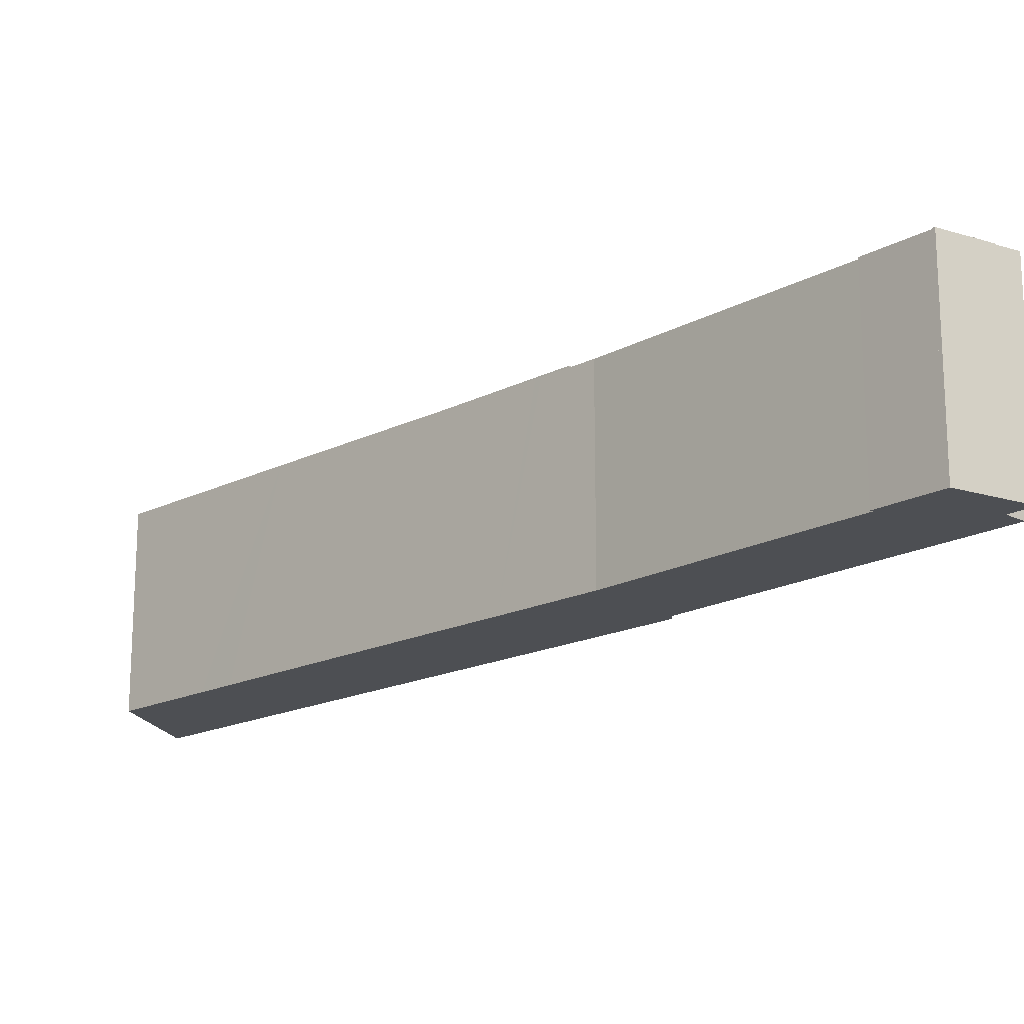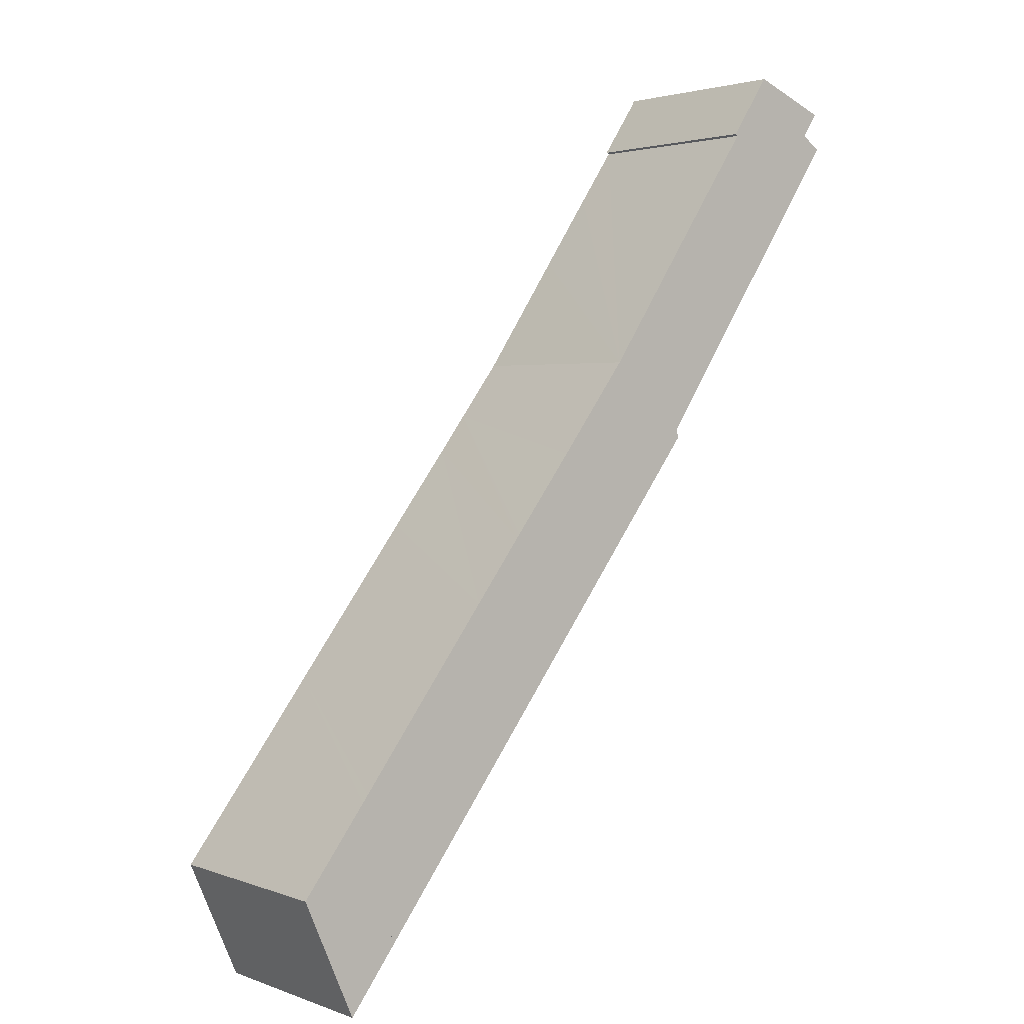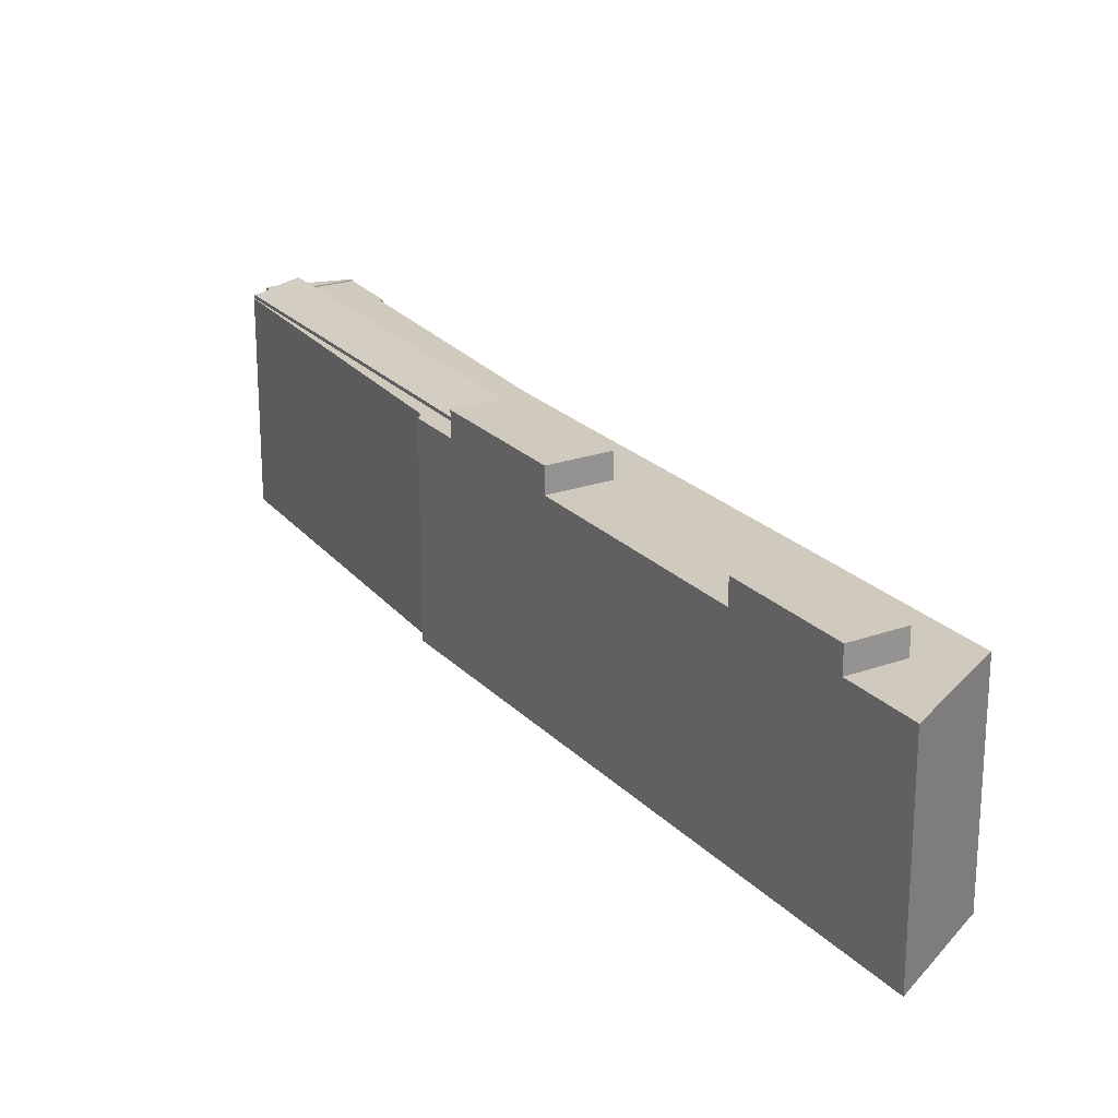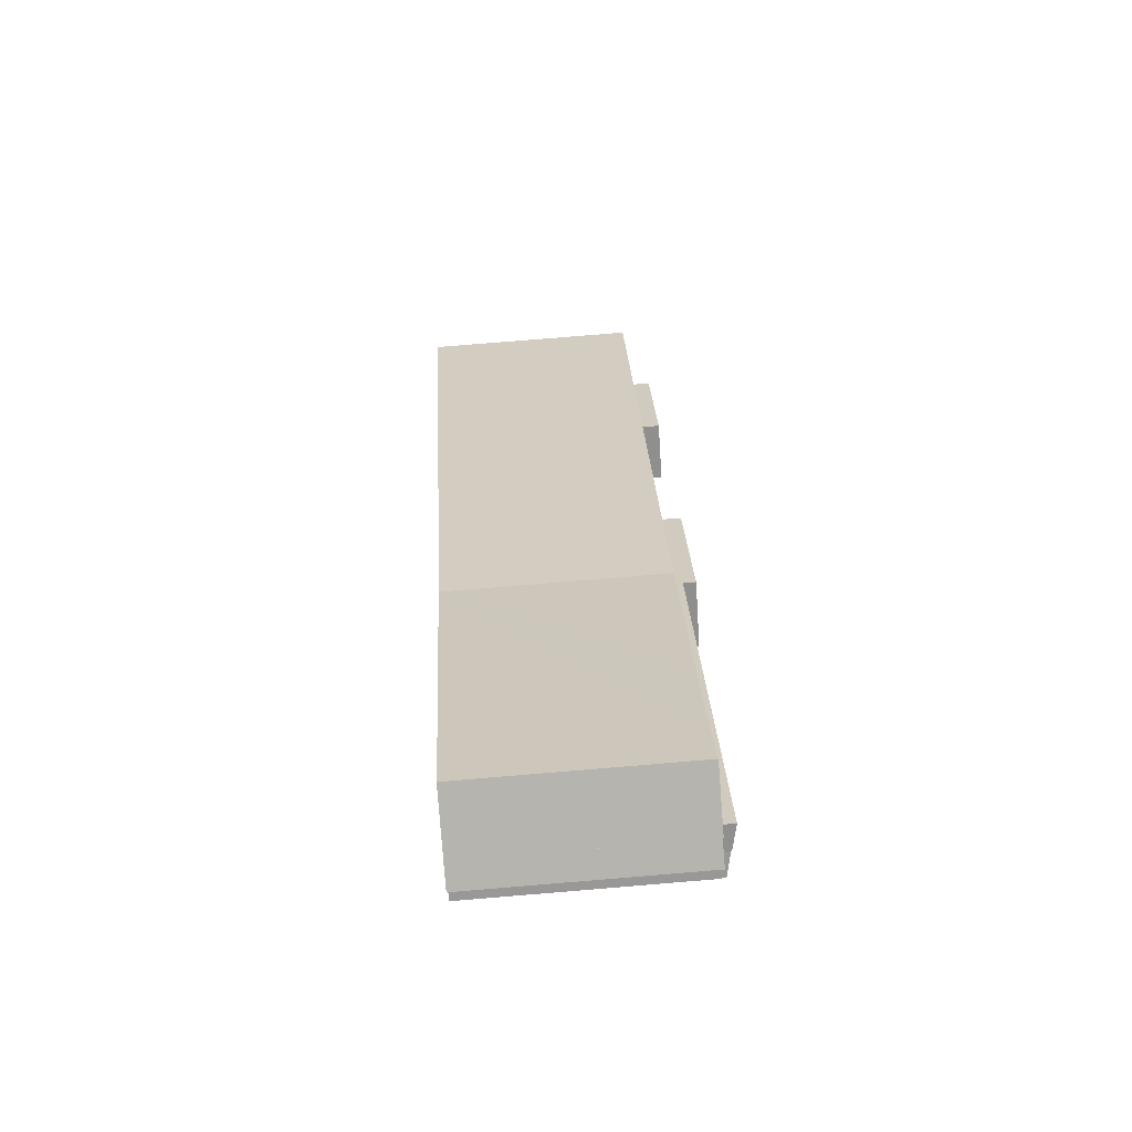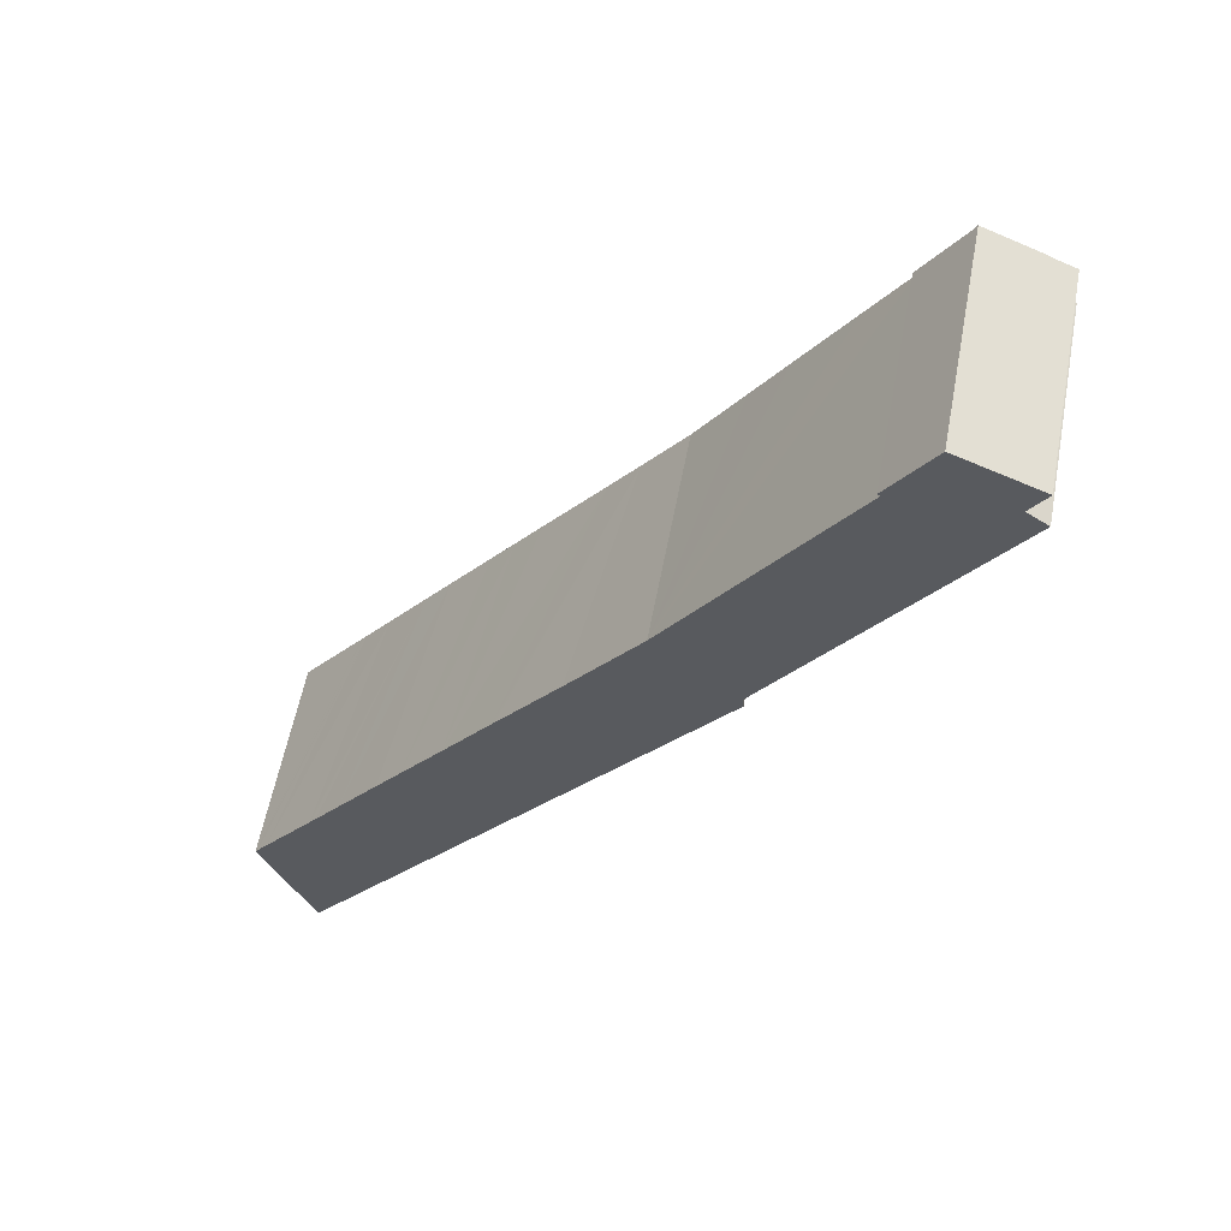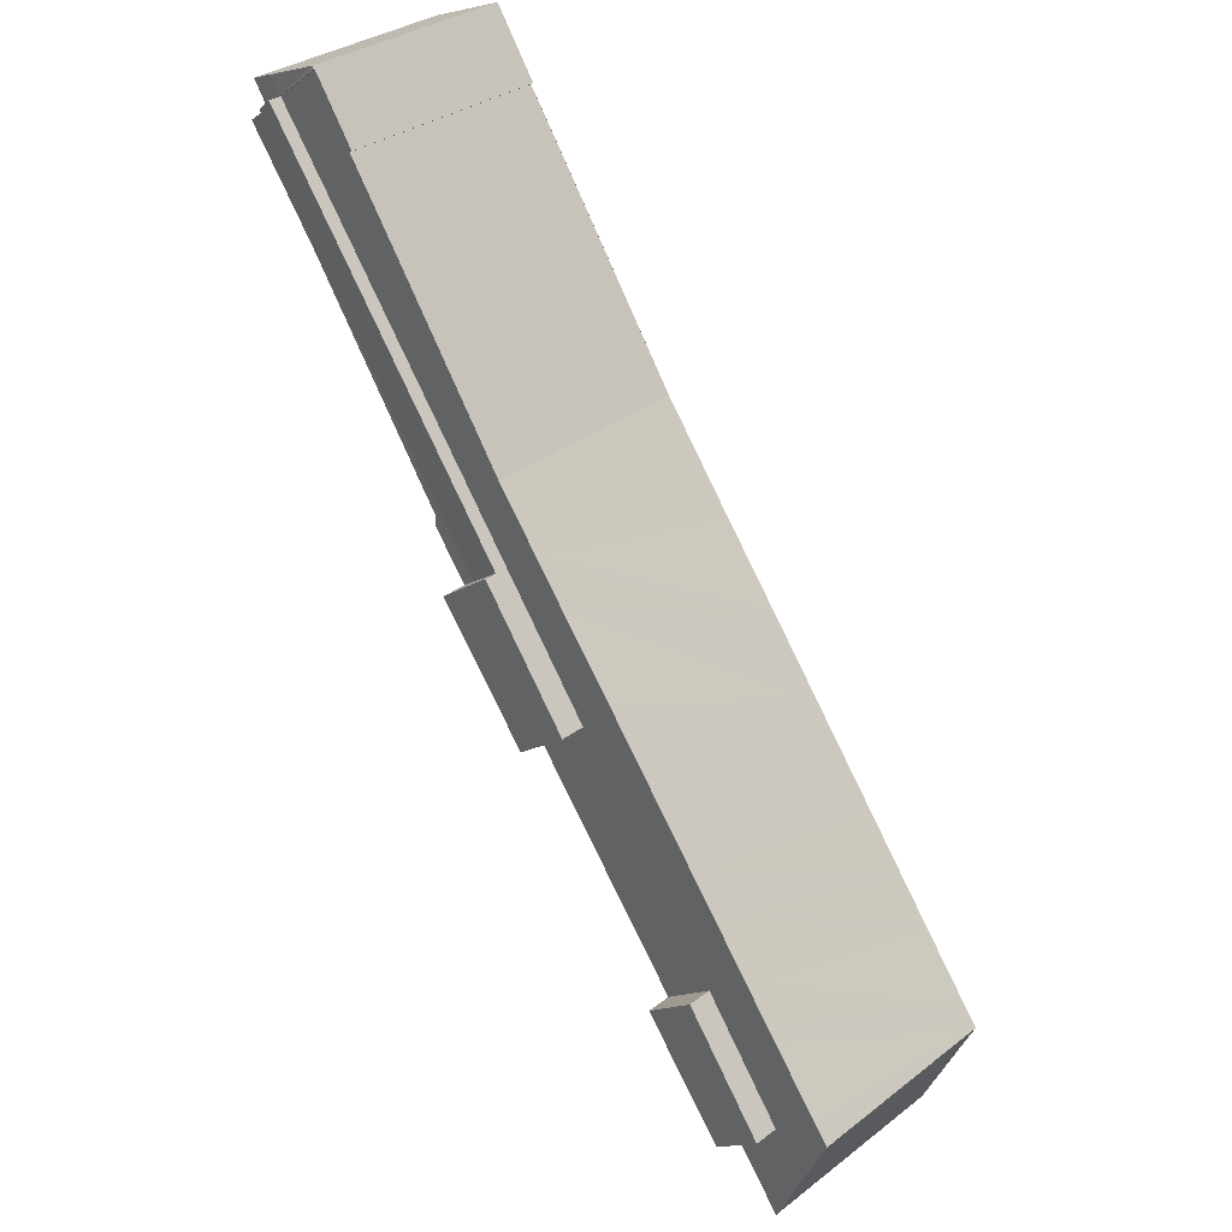
<metadata>
{"format":"obj","ext":"obj","renderer":"f3d","projection":"perspective","resolution":1024,"background":"white","views":[{"elev":-18.0,"azim":-8.9,"up":"+Y"},{"elev":2.6,"azim":-38.6,"up":"+Z"},{"elev":23.1,"azim":-174.1,"up":"+Y"},{"elev":77.9,"azim":85.3,"up":"+Z"},{"elev":57.4,"azim":10.6,"up":"+Z"},{"elev":32.9,"azim":-136.2,"up":"+Z"}]}
</metadata>
<code>
v  71.91 23.61 87.16
v  75.78 23.61 87.94
v  74.13 23.61 85.47
v  73.23 23.61 88.95
v  71.91 -5.337e-15 87.16
v  73.23 -5.447e-15 88.95
v  75.78 -5.384e-15 87.94
v  74.13 -5.234e-15 85.47
v  67.02 23.69 91.44
v  73.23 23.69 88.95
v  71.91 23.74 87.16
v  66.61 23.74 91.2
v  66.83 23.7 91.52
v  66.83 -5.604e-15 91.52
v  67.02 -5.599e-15 91.44
v  66.61 -5.584e-15 91.2
v  42.69 26.46 47.44
v  36.84 26.46 30.39
v  32.55 26.46 33.66
v  38.38 26.46 29.22
v  48.77 26.46 42.8
v  46.99 26.46 44.17
v  48.77 -2.621e-15 42.8
v  46.99 -2.704e-15 44.17
v  42.69 -2.905e-15 47.44
v  38.38 -1.789e-15 29.22
v  32.55 -2.061e-15 33.66
v  36.84 -1.861e-15 30.39
v  11.59 26.43 -5.808
v  19.79 26.43 7.248
v  20.92 26.43 6.39
v  10.68 26.43 -5.118
v  6.417 26.43 -1.87
v  15.52 26.43 10.5
v  15.52 -6.431e-16 10.5
v  20.92 -3.913e-16 6.39
v  19.79 -4.438e-16 7.248
v  11.59 3.556e-16 -5.808
v  6.417 1.145e-16 -1.87
v  10.68 3.134e-16 -5.118
v  5.409 23.61 -12.27
v  11.59 23.61 -5.808
v  5.859 23.61 -13.29
v  2.92 23.61 -6.625
v  0 23.61 1.446e-15
v  10.68 23.61 -5.118
v  6.417 23.61 -1.87
v  0.047 23.61 0.062
v  0.361 23.61 0.473
v  1.461 23.61 1.906
v  15.52 23.61 10.5
v  7.109 23.61 9.261
v  7.302 23.61 9.513
v  7.91 23.61 10.3
v  10.8 23.61 14.1
v  19.79 23.61 7.248
v  38.38 23.61 29.22
v  20.92 23.61 6.39
v  15.31 23.61 20.01
v  18.2 23.61 23.79
v  22.89 23.61 29.89
v  25.55 23.61 33.38
v  36.84 23.61 30.39
v  28.26 23.61 36.92
v  32.55 23.61 33.66
v  42.69 23.61 47.44
v  28.6 23.61 37.37
v  29.57 23.61 38.62
v  35.48 23.61 46.27
v  38.69 23.61 50.48
v  39.18 23.61 51.13
v  43.48 23.61 56.76
v  48.65 23.61 64.3
v  52.37 23.61 69.75
v  58.08 23.61 78.08
v  62.36 23.61 84.29
v  62.04 23.61 84.48
v  66.61 23.61 91.2
v  62.04 -5.173e-15 84.48
v  0 0 0
v  0.047 -3.796e-18 0.062
v  0.361 -2.896e-17 0.473
v  1.461 -1.167e-16 1.906
v  7.109 -5.671e-16 9.261
v  7.302 -5.825e-16 9.513
v  7.91 -6.309e-16 10.3
v  10.8 -8.632e-16 14.1
v  15.31 -1.225e-15 20.01
v  18.2 -1.456e-15 23.79
v  22.89 -1.831e-15 29.89
v  25.55 -2.044e-15 33.38
v  28.26 -2.261e-15 36.92
v  28.6 -2.288e-15 37.37
v  29.57 -2.365e-15 38.62
v  35.48 -2.833e-15 46.27
v  38.69 -3.091e-15 50.48
v  43.48 -3.475e-15 56.76
v  39.18 -3.131e-15 51.13
v  62.36 -5.161e-15 84.29
v  48.65 -3.937e-15 64.3
v  52.37 -4.271e-15 69.75
v  58.08 -4.781e-15 78.08
v  5.859 8.14e-16 -13.29
v  5.409 7.515e-16 -12.27
v  2.92 4.057e-16 -6.625
v  52.56 23.61 49.08
v  76.13 23.61 83.73
v  76.22 23.61 83.67
v  46.99 23.61 44.17
v  52.7 23.61 47.94
v  48.77 23.61 42.8
v  76.13 -5.127e-15 83.73
v  76.22 -5.124e-15 83.67
v  52.56 -3.005e-15 49.08
v  52.7 -2.936e-15 47.94
v  42.69 25.08 47.44
v  76.13 24 83.73
v  46.99 24 44.17
v  73.94 24.52 85.19
v  71.91 25.08 87.16
v  74.13 24.53 85.47
v  73.94 -5.217e-15 85.19
g defaultobject
f 1 2 3
f 2 1 4
f 5 4 1
f 4 5 6
f 6 2 4
f 2 6 7
f 7 3 2
f 3 7 8
f 8 1 3
f 1 8 5
f 5 7 6
f 7 5 8
f 9 10 11
f 12 9 11
f 9 12 13
f 14 9 13
f 9 14 10
f 10 14 6
f 6 14 15
f 10 5 11
f 5 10 6
f 5 12 11
f 12 5 16
f 16 13 12
f 13 16 14
f 15 5 6
f 5 15 16
f 16 15 14
f 17 18 19
f 18 17 20
f 20 17 21
f 21 17 22
f 22 23 21
f 23 22 17
f 23 17 24
f 24 17 25
f 23 20 21
f 20 23 26
f 26 18 20
f 18 26 19
f 19 26 27
f 27 26 28
f 27 17 19
f 17 27 25
f 24 26 23
f 26 24 25
f 26 25 27
f 26 27 28
f 29 30 31
f 30 29 32
f 30 32 33
f 30 33 34
f 35 30 34
f 30 35 31
f 31 35 36
f 36 35 37
f 36 29 31
f 29 36 38
f 38 32 29
f 32 38 33
f 33 38 39
f 39 38 40
f 39 34 33
f 34 39 35
f 37 38 36
f 38 37 35
f 38 35 40
f 40 35 39
f 41 42 43
f 42 41 44
f 42 44 45
f 42 45 46
f 46 45 47
f 47 45 48
f 47 48 49
f 47 49 50
f 47 50 51
f 51 50 52
f 51 52 53
f 51 53 54
f 51 54 55
f 56 57 58
f 57 56 51
f 57 51 55
f 57 55 59
f 57 59 60
f 57 60 61
f 57 61 62
f 57 62 63
f 63 62 64
f 63 64 65
f 65 64 66
f 66 64 67
f 66 67 68
f 66 68 69
f 66 69 70
f 66 70 1
f 1 70 71
f 1 71 72
f 1 72 73
f 1 73 74
f 1 74 75
f 1 75 76
f 1 76 77
f 1 77 78
f 79 78 77
f 78 79 16
f 80 48 45
f 48 80 49
f 49 80 50
f 50 80 52
f 52 80 53
f 53 80 81
f 53 81 54
f 54 81 82
f 54 82 83
f 54 83 55
f 55 83 84
f 55 84 59
f 59 84 85
f 59 85 86
f 59 86 87
f 59 87 60
f 60 87 88
f 60 88 61
f 61 88 89
f 61 89 62
f 62 89 90
f 62 90 64
f 64 90 67
f 67 90 68
f 68 90 69
f 69 90 91
f 69 91 92
f 69 92 70
f 70 92 93
f 70 93 94
f 70 94 95
f 70 95 71
f 71 95 72
f 72 95 96
f 72 96 97
f 97 96 98
f 97 73 72
f 73 97 74
f 74 97 75
f 75 97 76
f 76 97 99
f 99 97 100
f 99 100 101
f 99 101 102
f 99 77 76
f 77 99 79
f 36 56 58
f 56 36 51
f 51 36 35
f 35 36 37
f 103 41 43
f 41 103 44
f 44 103 45
f 45 103 104
f 45 104 105
f 45 105 80
f 16 1 78
f 1 16 5
f 27 63 65
f 63 27 57
f 57 27 26
f 26 27 28
f 39 46 47
f 46 39 42
f 42 39 38
f 38 39 40
f 5 66 1
f 66 5 25
f 66 25 65
f 65 25 27
f 26 58 57
f 58 26 36
f 35 47 51
f 47 35 39
f 38 43 42
f 43 38 103
f 26 37 36
f 37 26 35
f 35 26 87
f 87 26 88
f 88 26 89
f 89 26 90
f 90 26 91
f 91 26 28
f 91 28 92
f 92 28 27
f 92 27 25
f 92 25 93
f 93 25 94
f 94 25 95
f 95 25 96
f 96 25 5
f 96 5 98
f 98 5 97
f 97 5 100
f 100 5 101
f 101 5 102
f 102 5 99
f 99 5 79
f 79 5 16
f 38 104 103
f 104 38 105
f 105 38 80
f 80 38 81
f 81 38 82
f 82 38 83
f 83 38 39
f 39 38 40
f 83 39 35
f 83 35 84
f 84 35 85
f 85 35 86
f 86 35 87
f 106 107 108
f 107 106 109
f 109 106 110
f 109 110 111
f 24 107 109
f 107 24 112
f 112 108 107
f 108 112 113
f 113 106 108
f 106 113 114
f 115 111 110
f 111 115 23
f 114 110 106
f 110 114 115
f 23 109 111
f 109 23 24
f 24 114 112
f 114 24 23
f 114 23 115
f 112 114 113
f 116 117 118
f 117 116 119
f 119 116 120
f 119 120 121
f 8 119 121
f 119 8 122
f 117 24 118
f 24 117 112
f 122 117 119
f 117 122 112
f 5 121 120
f 121 5 8
f 118 25 116
f 25 118 24
f 116 5 120
f 5 116 25
f 112 25 24
f 25 112 122
f 25 122 5
f 5 122 8

</code>
